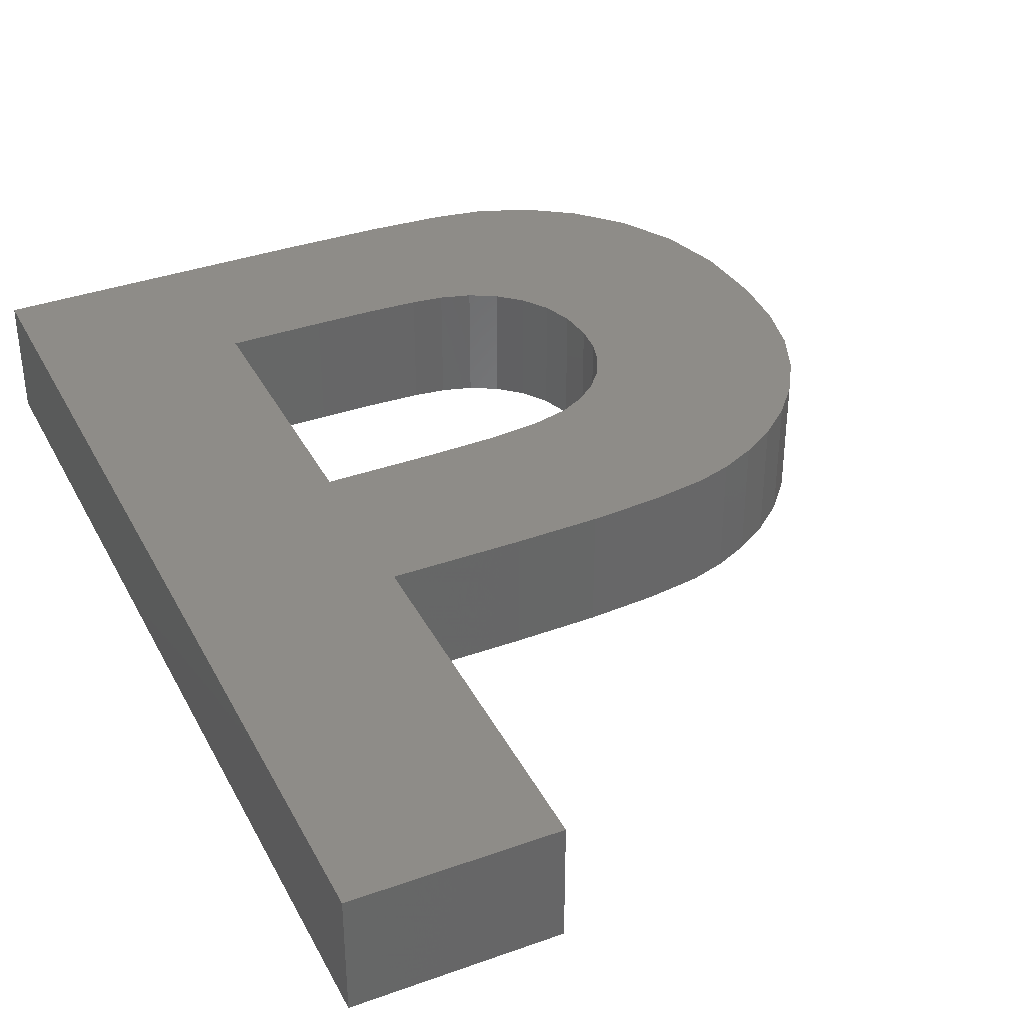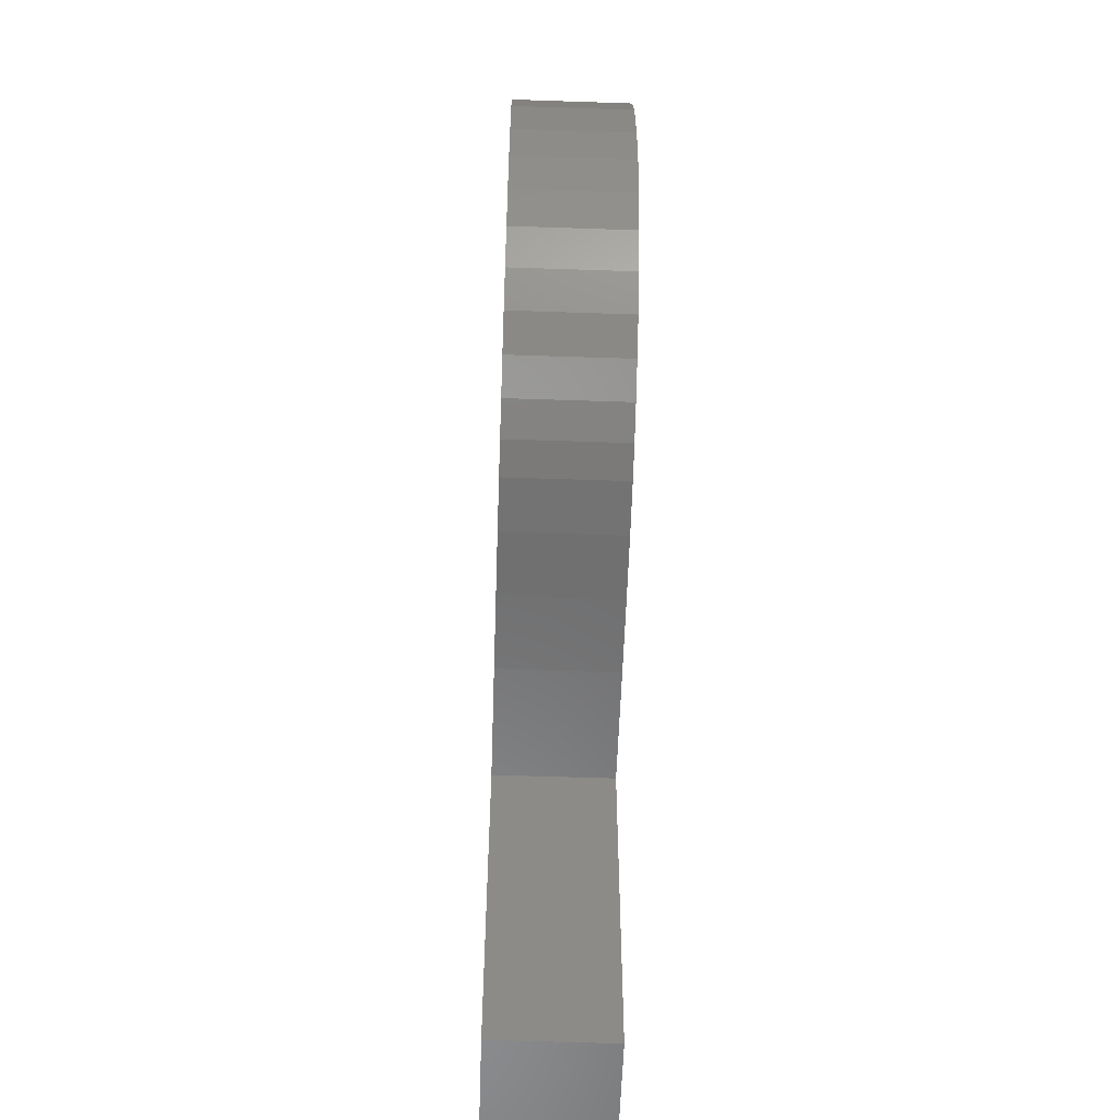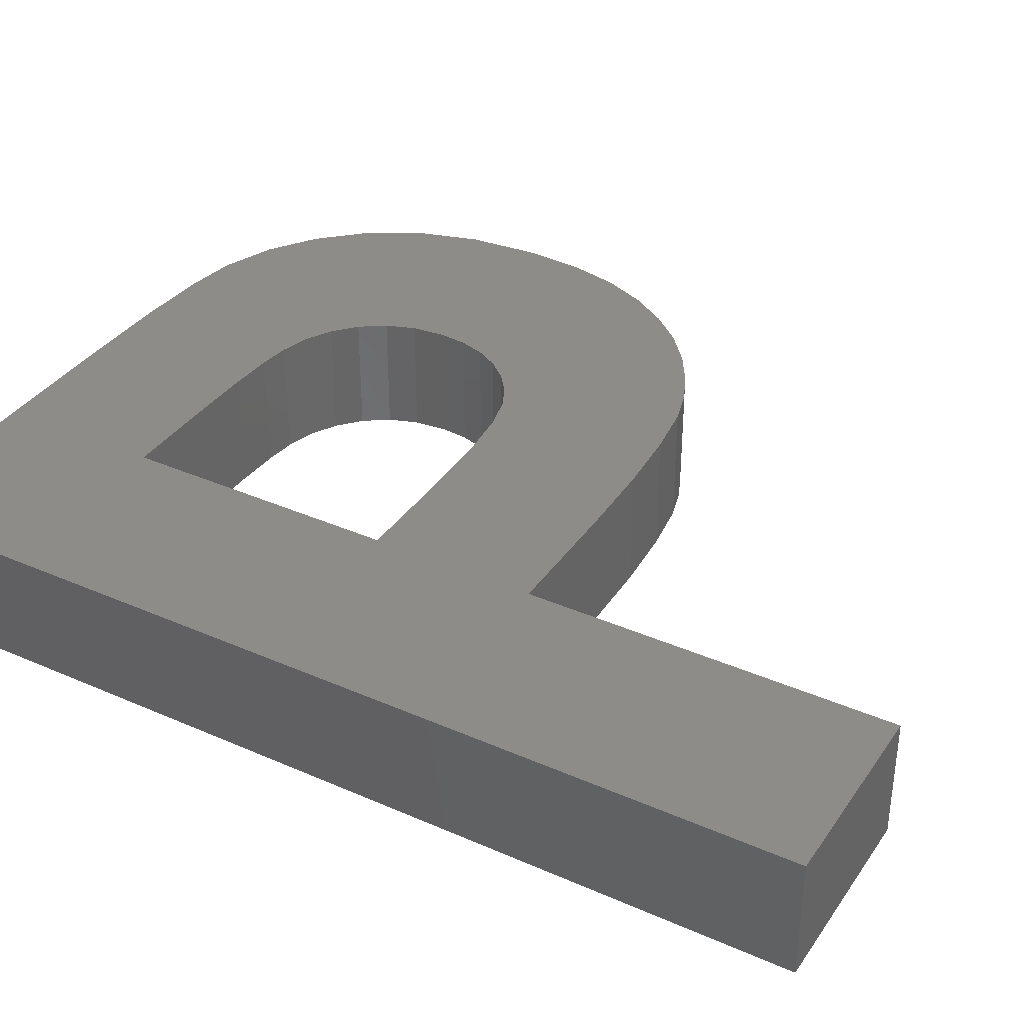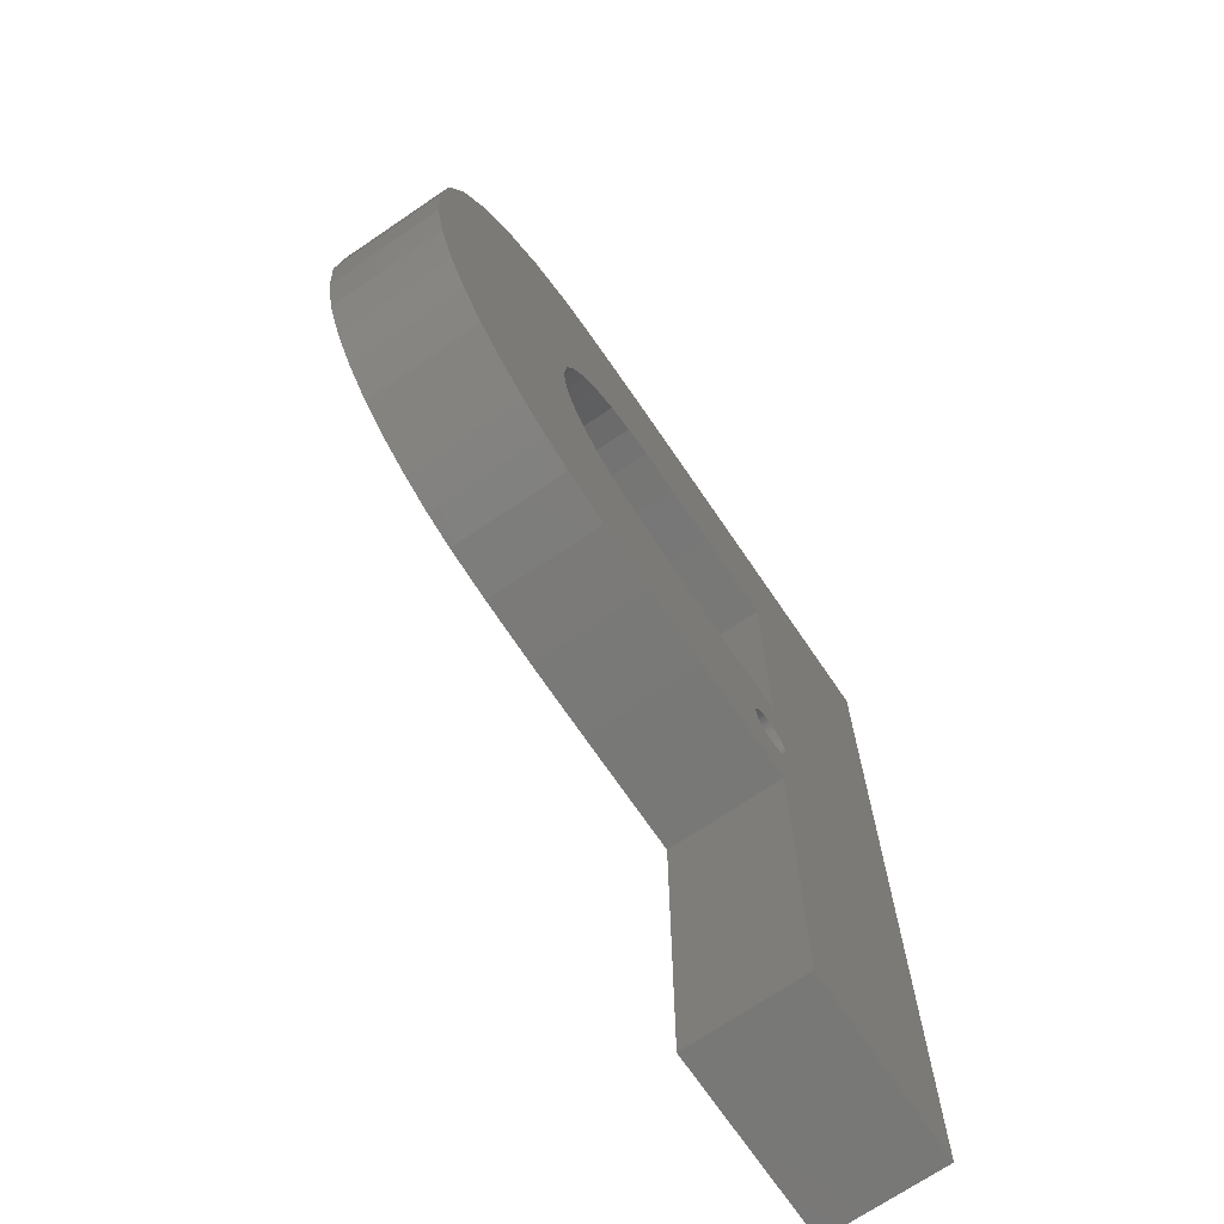
<metadata>
{"format":"stl","ext":"stl","renderer":"f3d","projection":"perspective","resolution":1024,"background":"white","views":[{"elev":36.8,"azim":-24.8,"up":"+Z"},{"elev":-57.2,"azim":88.0,"up":"+Y"},{"elev":36.0,"azim":-60.0,"up":"+Z"},{"elev":-70.8,"azim":124.2,"up":"+Y"}]}
</metadata>
<code>
# stl→obj: 294 verts, 588 faces
v 4.042 0 0
v 12.07 15 0
v 12.07 0 0
v 11.59 18.16 0
v 11.97 17.6 0
v 12.02 17.57 0
v 11.92 17.64 0
v 11.87 17.68 0
v 11.82 17.73 0
v 11.78 17.77 0
v 11.74 17.82 0
v 11.71 17.87 0
v 11.68 17.93 0
v 11.65 17.98 0
v 11.62 18.04 0
v 11.6 18.1 0
v 11.57 18.22 0
v 11.56 18.28 0
v 11.56 18.35 0
v 11.55 18.41 0
v 26.23 27.42 0
v 34.5 27.53 0
v 34.36 25.22 0
v 26.13 26.3 0
v 33.91 23.17 0
v 26.09 28.79 0
v 25.83 25.27 0
v 33.17 21.37 0
v 25.32 24.33 0
v 32.21 19.83 0
v 34.25 30.5 0
v 31.08 18.52 0
v 33.48 33.08 0
v 24.64 23.52 0
v 29.8 17.45 0
v 25.66 29.98 0
v 28.42 16.61 0
v 23.8 22.87 0
v 27.04 15.98 0
v 32.2 35.28 0
v 24.95 31 0
v 25.63 15.57 0
v 22.81 22.38 0
v 23.43 15.25 0
v 21.4 22.03 0
v 20.65 15.06 0
v 19.28 21.82 0
v 17.31 15 0
v 16.46 21.75 0
v 13.55 18.41 0
v 13.55 18.35 0
v 13.55 18.28 0
v 13.54 18.22 0
v 13.52 18.16 0
v 13.51 18.1 0
v 13.48 18.04 0
v 13.46 17.98 0
v 13.43 17.93 0
v 13.4 17.87 0
v 13.36 17.82 0
v 13.32 17.77 0
v 13.28 17.73 0
v 13.24 17.68 0
v 13.19 17.64 0
v 13.14 17.6 0
v 13.09 17.57 0
v 13.04 17.53 0
v 12.98 17.51 0
v 12.92 17.48 0
v 12.86 17.46 0
v 12.8 17.44 0
v 12.74 17.43 0
v 12.68 17.42 0
v 12.62 17.41 0
v 12.55 17.41 0
v 12.49 17.41 0
v 12.43 17.42 0
v 12.37 17.43 0
v 12.31 17.44 0
v 12.24 17.46 0
v 12.19 17.48 0
v 12.13 17.51 0
v 12.07 17.53 0
v 30.54 37.04 0
v 28.63 38.34 0
v 24.03 31.83 0
v 26.47 39.17 0
v 22.95 32.41 0
v 24.42 39.5 0
v 21.73 32.77 0
v 21.24 39.7 0
v 20.45 32.92 0
v 18.52 33.01 0
v 16.93 39.77 0
v 15.95 33.04 0
v 12.07 33.04 0
v 11.92 19.18 0
v 12.07 21.75 0
v 11.97 19.22 0
v 11.87 19.14 0
v 11.82 19.09 0
v 11.78 19.05 0
v 11.74 19 0
v 11.71 18.95 0
v 11.68 18.89 0
v 11.65 18.84 0
v 11.62 18.78 0
v 11.6 18.72 0
v 11.59 18.66 0
v 4.042 39.77 0
v 11.57 18.6 0
v 11.56 18.54 0
v 11.56 18.47 0
v 13.55 18.47 0
v 13.55 18.54 0
v 13.54 18.6 0
v 13.52 18.66 0
v 13.51 18.72 0
v 13.48 18.78 0
v 13.46 18.84 0
v 13.43 18.89 0
v 13.4 18.95 0
v 13.36 19 0
v 13.32 19.05 0
v 13.28 19.09 0
v 13.24 19.14 0
v 13.19 19.18 0
v 13.14 19.22 0
v 13.09 19.25 0
v 13.04 19.29 0
v 12.98 19.31 0
v 12.92 19.34 0
v 12.86 19.36 0
v 12.8 19.38 0
v 12.74 19.39 0
v 12.68 19.4 0
v 12.62 19.41 0
v 12.55 19.41 0
v 12.49 19.41 0
v 12.43 19.4 0
v 12.37 19.39 0
v 12.31 19.38 0
v 12.24 19.36 0
v 12.19 19.34 0
v 12.13 19.31 0
v 12.07 19.29 0
v 12.02 19.25 0
v 34.5 27.53 5
v 26.09 28.79 5
v 26.23 27.42 5
v 28.63 38.34 5
v 25.66 29.98 5
v 24.95 31 5
v 22.95 32.41 5
v 26.47 39.17 5
v 24.42 39.5 5
v 24.03 31.83 5
v 21.73 32.77 5
v 21.24 39.7 5
v 20.45 32.92 5
v 18.52 33.01 5
v 16.93 39.77 5
v 15.95 33.04 5
v 12.07 33.04 5
v 4.042 39.77 5
v 12.07 21.75 5
v 4.042 0 5
v 12.07 15 5
v 12.07 0 5
v 34.25 30.5 5
v 34.36 25.22 5
v 33.48 33.08 5
v 26.13 26.3 5
v 33.91 23.17 5
v 32.2 35.28 5
v 25.83 25.27 5
v 30.54 37.04 5
v 33.17 21.37 5
v 25.32 24.33 5
v 32.21 19.83 5
v 31.08 18.52 5
v 24.64 23.52 5
v 29.8 17.45 5
v 28.42 16.61 5
v 23.8 22.87 5
v 27.04 15.98 5
v 25.63 15.57 5
v 22.81 22.38 5
v 23.43 15.25 5
v 21.4 22.03 5
v 20.65 15.06 5
v 19.28 21.82 5
v 17.31 15 5
v 16.46 21.75 5
v 13.55 18.47 2
v 13.55 18.41 2
v 13.24 19.14 2
v 13.28 19.09 2
v 11.82 17.73 2
v 11.78 17.77 2
v 13.51 18.72 2
v 13.52 18.66 2
v 12.62 19.41 2
v 12.55 19.41 2
v 11.65 18.84 2
v 11.68 18.89 2
v 11.55 18.41 2
v 11.56 18.47 2
v 11.82 19.09 2
v 11.87 19.14 2
v 13.46 17.98 2
v 13.43 17.93 2
v 12.8 17.44 2
v 12.86 17.46 2
v 13.19 17.64 2
v 13.24 17.68 2
v 13.52 18.16 2
v 13.51 18.1 2
v 12.24 17.46 2
v 12.31 17.44 2
v 13.4 18.95 2
v 13.43 18.89 2
v 13.32 19.05 2
v 13.36 19 2
v 12.74 19.39 2
v 12.68 19.4 2
v 12.86 19.36 2
v 12.8 19.38 2
v 13.19 19.18 2
v 13.04 19.29 2
v 12.98 19.31 2
v 11.6 18.72 2
v 11.62 18.78 2
v 11.56 18.54 2
v 11.57 18.6 2
v 11.97 19.22 2
v 11.92 19.18 2
v 12.07 19.29 2
v 12.02 19.25 2
v 12.49 19.41 2
v 12.43 19.4 2
v 12.24 19.36 2
v 12.19 19.34 2
v 12.62 17.41 2
v 12.68 17.42 2
v 13.04 17.53 2
v 13.09 17.57 2
v 13.14 17.6 2
v 12.43 17.42 2
v 12.49 17.41 2
v 12.55 17.41 2
v 12.02 17.57 2
v 12.07 17.53 2
v 11.87 17.68 2
v 11.71 17.87 2
v 11.68 17.93 2
v 11.56 18.28 2
v 11.56 18.35 2
v 13.46 18.84 2
v 13.48 18.78 2
v 12.92 19.34 2
v 13.09 19.25 2
v 13.14 19.22 2
v 11.59 18.66 2
v 11.78 19.05 2
v 12.13 19.31 2
v 12.31 19.38 2
v 12.37 19.39 2
v 13.55 18.35 2
v 13.55 18.28 2
v 12.74 17.43 2
v 12.92 17.48 2
v 12.98 17.51 2
v 13.28 17.73 2
v 13.32 17.77 2
v 13.4 17.87 2
v 13.36 17.82 2
v 13.48 18.04 2
v 13.54 18.22 2
v 11.92 17.64 2
v 11.97 17.6 2
v 12.37 17.43 2
v 12.13 17.51 2
v 12.19 17.48 2
v 11.74 17.82 2
v 11.57 18.22 2
v 11.65 17.98 2
v 11.62 18.04 2
v 11.6 18.1 2
v 11.59 18.16 2
v 13.54 18.6 2
v 13.55 18.54 2
v 11.71 18.95 2
v 11.74 19 2
f 1 2 3
f 4 2 1
f 2 5 6
f 2 7 5
f 2 8 7
f 2 9 8
f 2 10 9
f 2 11 10
f 2 12 11
f 2 13 12
f 2 14 13
f 2 15 14
f 2 16 15
f 2 4 16
f 4 1 17
f 17 1 18
f 18 1 19
f 19 1 20
f 21 22 23
f 24 23 25
f 26 22 21
f 27 25 28
f 29 28 30
f 22 26 31
f 29 30 32
f 31 26 33
f 34 32 35
f 36 33 26
f 34 35 37
f 38 37 39
f 33 36 40
f 41 40 36
f 23 24 21
f 25 27 24
f 38 39 42
f 28 29 27
f 32 34 29
f 37 38 34
f 43 42 44
f 42 43 38
f 44 45 43
f 46 45 44
f 46 47 45
f 48 47 46
f 48 49 47
f 48 50 49
f 48 51 50
f 48 52 51
f 48 53 52
f 48 54 53
f 48 55 54
f 48 56 55
f 48 57 56
f 48 58 57
f 48 59 58
f 48 60 59
f 48 61 60
f 48 62 61
f 48 63 62
f 48 64 63
f 48 65 64
f 2 65 48
f 65 2 66
f 66 2 67
f 67 2 68
f 68 2 69
f 69 2 70
f 70 2 71
f 71 2 72
f 72 2 73
f 73 2 74
f 74 2 75
f 75 2 76
f 76 2 77
f 77 2 78
f 78 2 79
f 79 2 80
f 80 2 81
f 81 2 82
f 2 83 82
f 83 2 6
f 40 41 84
f 84 41 85
f 86 85 41
f 85 86 87
f 88 87 86
f 87 88 89
f 90 89 88
f 90 91 89
f 92 91 90
f 93 91 92
f 93 94 91
f 95 94 93
f 96 94 95
f 97 98 99
f 100 98 97
f 101 98 100
f 102 98 101
f 103 98 102
f 104 98 103
f 105 98 104
f 106 98 105
f 107 98 106
f 108 98 107
f 109 98 108
f 98 109 110
f 110 109 111
f 110 111 112
f 110 112 113
f 1 113 20
f 110 113 1
f 96 110 94
f 98 110 96
f 114 49 50
f 115 49 114
f 116 49 115
f 117 49 116
f 118 49 117
f 119 49 118
f 120 49 119
f 121 49 120
f 122 49 121
f 123 49 122
f 124 49 123
f 125 49 124
f 126 49 125
f 127 49 126
f 128 49 127
f 129 49 128
f 98 129 130
f 98 130 131
f 98 131 132
f 98 132 133
f 98 133 134
f 98 134 135
f 98 135 136
f 98 136 137
f 98 137 138
f 98 138 139
f 98 139 140
f 98 140 141
f 98 141 142
f 98 142 143
f 98 143 144
f 98 144 145
f 98 145 146
f 129 98 49
f 99 98 147
f 147 98 146
f 148 149 150
f 151 152 149
f 151 153 152
f 154 155 156
f 151 157 153
f 155 154 157
f 156 158 154
f 159 158 156
f 159 160 158
f 159 161 160
f 162 161 159
f 162 163 161
f 162 164 163
f 165 166 164
f 167 166 165
f 165 164 162
f 166 167 168
f 168 167 169
f 149 148 170
f 148 150 171
f 149 170 172
f 173 171 150
f 171 173 174
f 149 172 175
f 176 174 173
f 149 175 177
f 174 176 178
f 149 177 151
f 179 178 176
f 178 179 180
f 157 151 155
f 180 179 181
f 182 181 179
f 181 182 183
f 183 182 184
f 185 184 182
f 184 185 186
f 186 185 187
f 188 187 185
f 187 188 189
f 190 189 188
f 190 191 189
f 192 191 190
f 192 193 191
f 194 193 192
f 168 194 166
f 194 168 193
f 2 193 168
f 193 2 48
f 48 191 193
f 191 48 46
f 46 189 191
f 189 46 44
f 44 187 189
f 187 44 42
f 42 186 187
f 186 42 39
f 39 184 186
f 184 39 37
f 37 183 184
f 183 37 35
f 35 181 183
f 181 35 32
f 181 30 180
f 30 181 32
f 180 28 178
f 28 180 30
f 178 25 174
f 25 178 28
f 174 23 171
f 23 174 25
f 171 22 148
f 22 171 23
f 148 31 170
f 31 148 22
f 170 33 172
f 33 170 31
f 172 40 175
f 40 172 33
f 175 84 177
f 84 175 40
f 84 151 177
f 151 84 85
f 85 155 151
f 155 85 87
f 87 156 155
f 156 87 89
f 89 159 156
f 159 89 91
f 91 162 159
f 162 91 94
f 94 165 162
f 165 94 110
f 1 165 110
f 165 1 167
f 1 169 167
f 169 1 3
f 169 2 168
f 2 169 3
f 166 96 164
f 96 166 98
f 96 163 164
f 163 96 95
f 95 161 163
f 161 95 93
f 93 160 161
f 160 93 92
f 92 158 160
f 158 92 90
f 90 154 158
f 154 90 88
f 88 157 154
f 157 88 86
f 86 153 157
f 153 86 41
f 36 153 41
f 153 36 152
f 26 152 36
f 152 26 149
f 21 149 26
f 149 21 150
f 24 150 21
f 150 24 173
f 27 173 24
f 173 27 176
f 29 176 27
f 176 29 179
f 34 179 29
f 179 34 182
f 34 185 182
f 185 34 38
f 38 188 185
f 188 38 43
f 43 190 188
f 190 43 45
f 45 192 190
f 192 45 47
f 47 194 192
f 194 47 49
f 49 166 194
f 166 49 98
f 50 195 114
f 195 50 196
f 125 197 126
f 197 125 198
f 199 10 200
f 10 199 9
f 117 201 118
f 201 117 202
f 138 203 204
f 203 138 137
f 205 105 206
f 105 205 106
f 207 113 208
f 113 207 20
f 209 100 210
f 100 209 101
f 58 211 57
f 211 58 212
f 70 213 214
f 213 70 71
f 63 215 216
f 215 63 64
f 55 217 54
f 217 55 218
f 79 219 220
f 219 79 80
f 121 221 122
f 221 121 222
f 124 198 125
f 198 124 223
f 122 224 123
f 224 122 221
f 136 225 226
f 225 136 135
f 134 227 228
f 227 134 133
f 127 197 229
f 197 127 126
f 131 230 231
f 230 131 130
f 232 107 233
f 107 232 108
f 234 111 235
f 111 234 112
f 97 236 237
f 236 97 99
f 147 238 239
f 238 147 146
f 140 240 241
f 240 140 139
f 144 242 243
f 242 144 143
f 73 244 245
f 244 73 74
f 66 246 247
f 246 66 67
f 64 248 215
f 248 64 65
f 65 247 248
f 247 65 66
f 76 249 250
f 249 76 77
f 75 250 251
f 250 75 76
f 83 252 253
f 252 83 6
f 254 9 199
f 9 254 8
f 255 13 256
f 13 255 12
f 257 19 258
f 19 257 18
f 119 259 120
f 259 119 260
f 123 223 124
f 223 123 224
f 120 222 121
f 222 120 259
f 139 204 240
f 204 139 138
f 137 226 203
f 226 137 136
f 135 228 225
f 228 135 134
f 133 261 227
f 261 133 132
f 130 262 230
f 262 130 129
f 128 229 263
f 229 128 127
f 129 263 262
f 263 129 128
f 258 20 207
f 20 258 19
f 233 106 205
f 106 233 107
f 208 112 234
f 112 208 113
f 235 109 264
f 109 235 111
f 265 101 209
f 101 265 102
f 100 237 210
f 237 100 97
f 99 239 236
f 239 99 147
f 146 266 238
f 266 146 145
f 143 267 242
f 267 143 142
f 141 241 268
f 241 141 140
f 142 268 267
f 268 142 141
f 52 269 51
f 269 52 270
f 72 245 271
f 245 72 73
f 68 272 273
f 272 68 69
f 63 274 62
f 274 63 216
f 67 273 246
f 273 67 68
f 62 275 61
f 275 62 274
f 60 276 59
f 276 60 277
f 57 278 56
f 278 57 211
f 56 218 55
f 218 56 278
f 54 279 53
f 279 54 217
f 51 196 50
f 196 51 269
f 74 251 244
f 251 74 75
f 5 280 281
f 280 5 7
f 77 282 249
f 282 77 78
f 82 253 283
f 253 82 83
f 80 284 219
f 284 80 81
f 6 281 252
f 281 6 5
f 7 254 280
f 254 7 8
f 200 11 285
f 11 200 10
f 286 18 257
f 18 286 17
f 287 15 288
f 15 287 14
f 289 4 290
f 4 289 16
f 256 14 287
f 14 256 13
f 116 202 117
f 202 116 291
f 115 291 116
f 291 115 292
f 114 292 115
f 292 114 195
f 118 260 119
f 260 118 201
f 132 231 261
f 231 132 131
f 206 104 293
f 104 206 105
f 293 103 294
f 103 293 104
f 294 102 265
f 102 294 103
f 269 195 196
f 270 195 269
f 270 292 195
f 279 292 270
f 279 291 292
f 217 291 279
f 217 202 291
f 218 202 217
f 218 201 202
f 278 201 218
f 278 260 201
f 211 260 278
f 211 259 260
f 212 259 211
f 212 222 259
f 276 222 212
f 276 221 222
f 277 221 276
f 277 224 221
f 275 224 277
f 275 223 224
f 274 223 275
f 274 198 223
f 216 198 274
f 216 197 198
f 215 197 216
f 215 229 197
f 248 229 215
f 248 263 229
f 247 263 248
f 247 262 263
f 246 262 247
f 246 230 262
f 273 230 246
f 273 231 230
f 272 231 273
f 272 261 231
f 214 261 272
f 214 227 261
f 213 227 214
f 213 228 227
f 271 228 213
f 271 225 228
f 245 225 271
f 245 226 225
f 244 226 245
f 244 203 226
f 251 203 244
f 251 204 203
f 250 204 251
f 250 240 204
f 249 240 250
f 249 241 240
f 282 241 249
f 282 268 241
f 220 268 282
f 220 267 268
f 219 267 220
f 219 242 267
f 284 242 219
f 284 243 242
f 283 243 284
f 283 266 243
f 253 266 283
f 253 238 266
f 252 238 253
f 252 239 238
f 281 239 252
f 281 236 239
f 280 236 281
f 280 237 236
f 254 237 280
f 254 210 237
f 199 210 254
f 199 209 210
f 200 209 199
f 200 265 209
f 285 265 200
f 285 294 265
f 255 294 285
f 255 293 294
f 256 293 255
f 256 206 293
f 287 206 256
f 287 205 206
f 288 205 287
f 288 233 205
f 289 233 288
f 289 232 233
f 290 232 289
f 290 264 232
f 286 264 290
f 286 235 264
f 257 235 286
f 257 234 235
f 258 234 257
f 258 208 234
f 208 258 207
f 264 108 232
f 108 264 109
f 145 243 266
f 243 145 144
f 71 271 213
f 271 71 72
f 69 214 272
f 214 69 70
f 59 212 58
f 212 59 276
f 61 277 60
f 277 61 275
f 78 220 282
f 220 78 79
f 81 283 284
f 283 81 82
f 285 12 255
f 12 285 11
f 290 17 286
f 17 290 4
f 288 16 289
f 16 288 15
f 53 270 52
f 270 53 279

</code>
